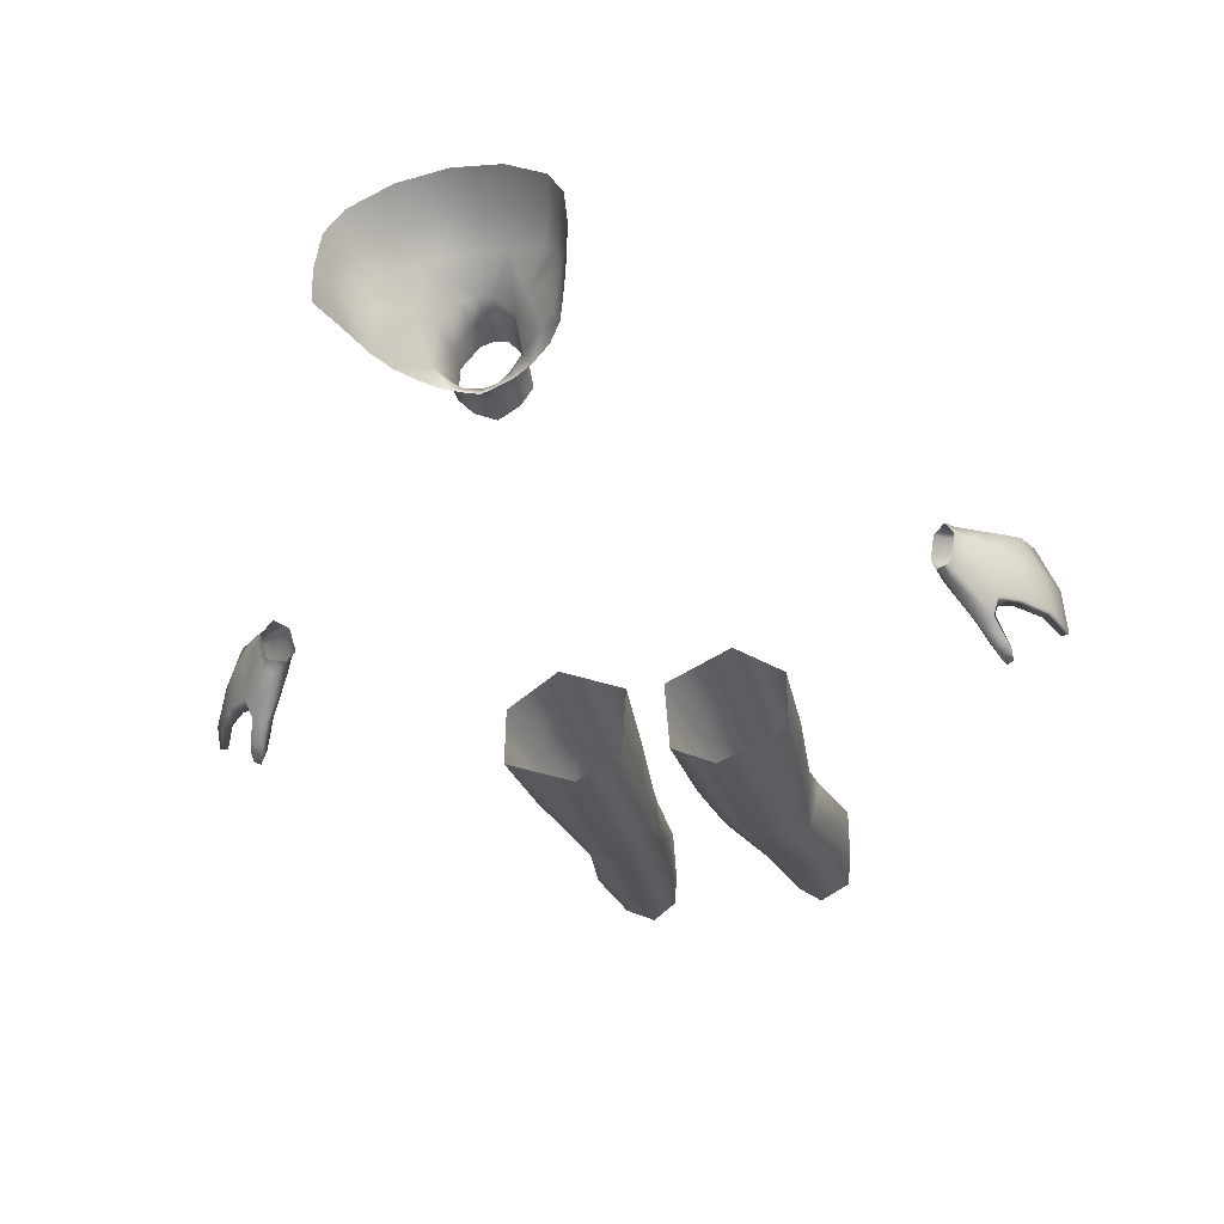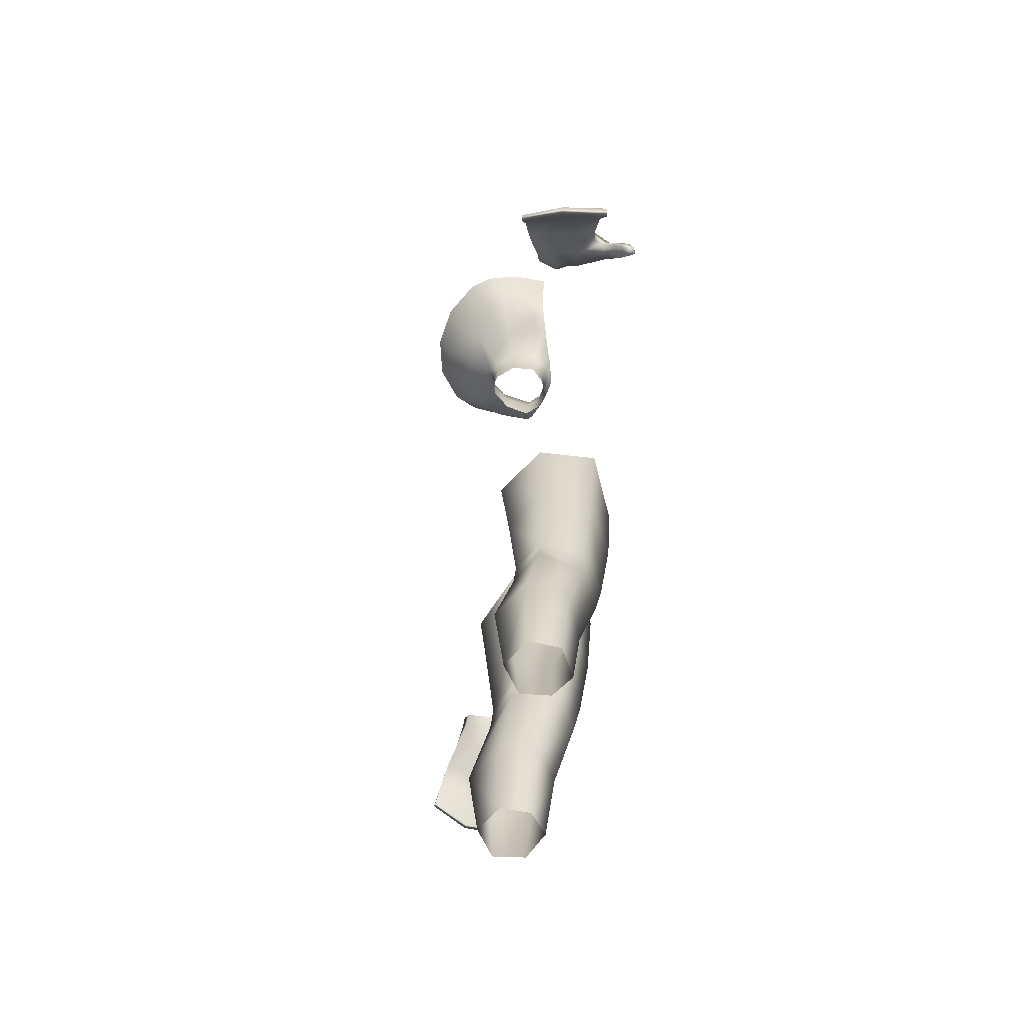
<metadata>
{"format":"obj","ext":"obj","renderer":"f3d","projection":"perspective","resolution":1024,"background":"white","views":[{"elev":-33.0,"azim":14.6,"up":"+Y"},{"elev":-63.9,"azim":-98.0,"up":"+Z"}]}
</metadata>
<code>
g NPC_Child_Size01_Body_006_LOD2
v 0.02869 0.02285 0.3148
v 0.02065 0.02392 0.3828
v 0.02042 -0.02331 0.3828
v 0.02588 -0.01402 0.3137
v 0.02772 -0.01107 0.2995
v 0.03007 0.02399 0.3016
v 0.05355 -0.0321 0.3149
v 0.05348 -0.04061 0.3843
v 0.0973 -0.019 0.386
v 0.05347 -0.02916 0.2993
v 0.02956 -0.008113 0.2853
v 0.03146 0.02512 0.2883
v 0.03547 0.03341 0.222
v 0.08718 -0.01434 0.3151
v 0.05339 -0.02623 0.2838
v 0.08451 -0.01155 0.2864
v 0.03873 0.004613 0.2201
v 0.04864 0.03158 0.1555
v 0.05022 0.008483 0.1555
v 0.0622 -0.01136 0.2207
v 0.0672 -0.004271 0.1555
v 0.08942 0.007039 0.1555
v 0.09545 0.001342 0.2222
v 0.09187 0.03171 0.1555
v 0.1028 0.03231 0.2244
v 0.07008 0.04584 0.1555
v 0.08584 -0.01294 0.3007
v 0.0908 0.01964 0.3157
v 0.09831 0.02029 0.386
v 0.0645 0.04156 0.3847
v 0.0919 0.0211 0.3031
v 0.0644 0.03597 0.3156
v 0.02065 0.02392 0.3828
v 0.02869 0.02285 0.3148
v 0.03007 0.02399 0.3016
v 0.06567 0.03807 0.2917
v 0.03146 0.02512 0.2883
v 0.09299 0.02255 0.2906
v 0.0717 0.053 0.225
v 0.03547 0.03341 0.222
v 0.04864 0.03158 0.1555
v 0.02065 0.02392 0.3828
v 0.01739 -0.02733 0.4534
v 0.02042 -0.02331 0.3828
v 0.0138 0.02583 0.4535
v 0.06354 0.04793 0.4539
v 0.0645 0.04156 0.3847
v 0.09831 0.02029 0.386
v 0.1017 0.02112 0.4549
v 0.0973 -0.019 0.386
v 0.1023 -0.02393 0.4558
v 0.05053 -0.0448 0.4545
v 0.05348 -0.04061 0.3843
v 0.01739 -0.02733 0.4534
v 0.02042 -0.02331 0.3828
v 0.2215 0.02317 0.5646
v 0.2276 0.02348 0.5563
v 0.2318 0.04016 0.5628
v 0.2252 0.03883 0.5696
v 0.2395 0.04258 0.5707
v 0.234 0.04188 0.5781
v 0.2406 0.02872 0.5832
v 0.2463 0.02842 0.5745
v 0.2414 0.007044 0.5717
v 0.2363 0.009177 0.5803
v 0.2334 0.004899 0.5668
v 0.2254 0.01142 0.57
v 0.2281 0.008714 0.5599
v 0.2276 0.02348 0.5563
v 0.2215 0.02317 0.5646
v 0.2808 0.06099 0.5008
v 0.2938 0.03084 0.4914
v 0.2991 0.03163 0.4934
v 0.2853 0.062 0.5024
v 0.2788 0.05774 0.5245
v 0.2721 0.05676 0.522
v 0.2991 0.03163 0.4934
v 0.2907 0.03053 0.5187
v 0.2586 0.05243 0.5363
v 0.2777 0.02887 0.54
v 0.2658 0.05213 0.5412
v 0.2475 0.04756 0.5459
v 0.2567 0.04768 0.553
v 0.2395 0.04258 0.5707
v 0.2318 0.04016 0.5628
v 0.2463 0.02842 0.5745
v 0.2648 0.02807 0.5548
v 0.2625 -0.00236 0.5512
v 0.2414 0.007044 0.5717
v 0.2783 -0.0004143 0.5389
v 0.2576 -0.01479 0.5455
v 0.2334 0.004899 0.5668
v 0.2947 -0.0008205 0.5189
v 0.2907 0.03053 0.5187
v 0.2991 0.03163 0.4934
v 0.3018 -0.00447 0.4952
v 0.2964 -0.004765 0.4936
v 0.2991 0.03163 0.4934
v 0.2938 0.03084 0.4914
v 0.2867 -0.001696 0.5156
v 0.2705 -0.0008646 0.5323
v 0.2605 -0.002568 0.5387
v 0.258 -0.009356 0.5388
v 0.2632 -0.0259 0.5324
v 0.2621 -0.0184 0.5295
v 0.2645 -0.0228 0.5224
v 0.2657 -0.02942 0.5242
v 0.2655 -0.03315 0.5174
v 0.2644 -0.02696 0.5175
v 0.2609 -0.03476 0.5159
v 0.2593 -0.02921 0.5156
v 0.2559 -0.02674 0.5194
v 0.258 -0.03295 0.5216
v 0.2521 -0.02319 0.526
v 0.2551 -0.02938 0.5298
v 0.2456 -0.01382 0.538
v 0.2482 -0.01925 0.5432
v 0.2281 0.008714 0.5599
v 0.258 -0.03295 0.5216
v 0.2655 -0.03315 0.5174
v 0.2609 -0.03476 0.5159
v 0.2657 -0.02942 0.5242
v 0.2632 -0.0259 0.5324
v 0.2551 -0.02938 0.5298
v 0.2938 0.03084 0.4914
v 0.2808 0.06099 0.5008
v 0.2721 0.05676 0.522
v 0.2833 0.02969 0.5158
v 0.2586 0.05243 0.5363
v 0.2636 0.0312 0.5287
v 0.2456 0.02717 0.5423
v 0.2475 0.04756 0.5459
v 0.2318 0.04016 0.5628
v 0.2276 0.02348 0.5563
v 0.2281 0.008714 0.5599
v 0.247 0.01044 0.5385
v 0.2456 -0.01382 0.538
v 0.2705 -0.0008646 0.5323
v 0.2605 -0.002568 0.5387
v 0.258 -0.009356 0.5388
v 0.2621 -0.0184 0.5295
v 0.2521 -0.02319 0.526
v 0.2867 -0.001696 0.5156
v 0.2833 0.02969 0.5158
v 0.2938 0.03084 0.4914
v 0.2964 -0.004765 0.4936
v 0.2645 -0.0228 0.5224
v 0.2559 -0.02674 0.5194
v 0.2593 -0.02921 0.5156
v 0.2644 -0.02696 0.5175
v -0.02042 -0.02331 0.3828
v -0.02065 0.02392 0.3828
v -0.02869 0.02285 0.3148
v -0.02588 -0.01402 0.3137
v -0.05355 -0.0321 0.3149
v -0.05348 -0.04061 0.3843
v -0.0973 -0.019 0.386
v -0.02772 -0.01107 0.2995
v -0.03007 0.02399 0.3016
v -0.05347 -0.02916 0.2993
v -0.08718 -0.01434 0.3151
v -0.02956 -0.008113 0.2853
v -0.03146 0.02512 0.2883
v -0.03547 0.03341 0.222
v -0.0908 0.01965 0.3157
v -0.09831 0.02029 0.386
v -0.0645 0.04156 0.3847
v -0.05339 -0.02623 0.2838
v -0.08451 -0.01155 0.2864
v -0.03873 0.004613 0.2201
v -0.04864 0.03158 0.1555
v -0.05022 0.008483 0.1555
v -0.0672 -0.004271 0.1555
v -0.08584 -0.01294 0.3007
v -0.0622 -0.01136 0.2207
v -0.08942 0.007039 0.1555
v -0.09545 0.001342 0.2222
v -0.09187 0.03171 0.1555
v -0.1028 0.03231 0.2244
v -0.07008 0.04584 0.1555
v -0.0919 0.0211 0.3031
v -0.0717 0.053 0.225
v -0.04864 0.03158 0.1555
v -0.03547 0.03341 0.222
v -0.03146 0.02512 0.2883
v -0.06567 0.03807 0.2917
v -0.03007 0.02399 0.3016
v -0.09299 0.02255 0.2906
v -0.0644 0.03597 0.3156
v -0.02869 0.02285 0.3148
v -0.02065 0.02392 0.3828
v -0.02065 0.02392 0.3828
v -0.02042 -0.02331 0.3828
v -0.01739 -0.02733 0.4534
v -0.0138 0.02583 0.4535
v -0.06354 0.04793 0.4539
v -0.0645 0.04156 0.3847
v -0.09831 0.02029 0.386
v -0.1017 0.02112 0.4549
v -0.0973 -0.019 0.386
v -0.1023 -0.02393 0.4558
v -0.05053 -0.0448 0.4545
v -0.05348 -0.04061 0.3843
v -0.01739 -0.02733 0.4534
v -0.02042 -0.02331 0.3828
v -0.2215 0.02317 0.5646
v -0.2318 0.04016 0.5628
v -0.2276 0.02348 0.5563
v -0.2252 0.03883 0.5696
v -0.2395 0.04259 0.5707
v -0.234 0.04188 0.5781
v -0.2406 0.02873 0.5832
v -0.2463 0.02842 0.5745
v -0.2414 0.007044 0.5717
v -0.2363 0.009177 0.5803
v -0.2334 0.004899 0.5668
v -0.2254 0.01142 0.57
v -0.2281 0.008714 0.5599
v -0.2276 0.02348 0.5563
v -0.2215 0.02317 0.5646
v -0.2808 0.06099 0.5008
v -0.2991 0.03163 0.4934
v -0.2938 0.03084 0.4914
v -0.2853 0.062 0.5024
v -0.2788 0.05774 0.5245
v -0.2721 0.05676 0.522
v -0.2991 0.03163 0.4934
v -0.2907 0.03053 0.5187
v -0.2586 0.05243 0.5363
v -0.2777 0.02887 0.54
v -0.2658 0.05213 0.5412
v -0.2475 0.04756 0.5459
v -0.2567 0.04768 0.553
v -0.2395 0.04259 0.5707
v -0.2318 0.04016 0.5628
v -0.2463 0.02842 0.5745
v -0.2648 0.02807 0.5548
v -0.2625 -0.00236 0.5512
v -0.2414 0.007044 0.5717
v -0.2783 -0.0004143 0.5389
v -0.2576 -0.01479 0.5455
v -0.2334 0.004899 0.5668
v -0.2947 -0.0008204 0.5189
v -0.2907 0.03053 0.5187
v -0.2991 0.03163 0.4934
v -0.3018 -0.00447 0.4952
v -0.2964 -0.004765 0.4936
v -0.2991 0.03163 0.4934
v -0.2938 0.03084 0.4914
v -0.2867 -0.001696 0.5156
v -0.2705 -0.0008646 0.5323
v -0.2605 -0.002568 0.5387
v -0.258 -0.009356 0.5388
v -0.2632 -0.0259 0.5324
v -0.2621 -0.0184 0.5295
v -0.2645 -0.0228 0.5224
v -0.2657 -0.02942 0.5242
v -0.2655 -0.03315 0.5174
v -0.2644 -0.02696 0.5175
v -0.2609 -0.03476 0.5159
v -0.2593 -0.02921 0.5156
v -0.2559 -0.02674 0.5194
v -0.258 -0.03295 0.5216
v -0.2521 -0.02319 0.526
v -0.2551 -0.02938 0.5298
v -0.2456 -0.01382 0.538
v -0.2482 -0.01925 0.5432
v -0.2281 0.008714 0.5599
v -0.258 -0.03295 0.5216
v -0.2609 -0.03476 0.5159
v -0.2655 -0.03315 0.5174
v -0.2657 -0.02942 0.5242
v -0.2632 -0.0259 0.5324
v -0.2551 -0.02938 0.5298
v -0.2938 0.03084 0.4914
v -0.2721 0.05676 0.522
v -0.2808 0.06099 0.5008
v -0.2833 0.02969 0.5158
v -0.2586 0.05243 0.5363
v -0.2636 0.0312 0.5287
v -0.2456 0.02717 0.5423
v -0.2475 0.04756 0.5459
v -0.2318 0.04016 0.5628
v -0.2276 0.02348 0.5563
v -0.2281 0.008714 0.5599
v -0.247 0.01044 0.5385
v -0.2456 -0.01382 0.538
v -0.2705 -0.0008646 0.5323
v -0.2605 -0.002568 0.5387
v -0.258 -0.009356 0.5388
v -0.2621 -0.0184 0.5295
v -0.2521 -0.02319 0.526
v -0.2867 -0.001696 0.5156
v -0.2833 0.02969 0.5158
v -0.2938 0.03084 0.4914
v -0.2964 -0.004765 0.4936
v -0.2645 -0.0228 0.5224
v -0.2559 -0.02674 0.5194
v -0.2593 -0.02921 0.5156
v -0.2644 -0.02696 0.5175
v -0 0.04824 0.8468
v -0 0.04846 0.8278
v 0.008945 0.04568 0.8282
v 0.009036 0.04586 0.8464
v 0.0211 0.03159 0.8276
v 0.02026 0.03218 0.8451
v 0.02422 0.03456 0.8653
v 0.01082 0.04975 0.8664
v -0 0.05185 0.8661
v 0.02026 0.03218 0.8451
v 0.0211 0.03159 0.8276
v 0.02371 0.01224 0.8231
v 0.02276 0.01121 0.8423
v 0.01444 0.002634 0.8198
v 0.02777 0.008807 0.8608
v 0.02422 0.03456 0.8653
v 0.01248 0.00164 0.8388
v 0.01753 0.000774 0.8545
v -0 -0.002113 0.8364
v -0 -0.003847 0.8496
v -0.01248 0.00164 0.8388
v -0 -0.003687 0.8175
v -0.01444 0.002634 0.8198
v -0.02371 0.01224 0.8231
v 0.01009 -0.003105 0.8513
v 0.01057 -0.007634 0.8539
v 0.02257 -0.004728 0.8566
v -0 -0.009473 0.8519
v -0.01057 -0.007634 0.8539
v -0.01009 -0.003105 0.8513
v -0.02257 -0.004728 0.8566
v -0.01753 0.000774 0.8545
v -0.02777 0.008807 0.8608
v -0.02276 0.01121 0.8423
v -0.02026 0.03218 0.8451
v -0.0211 0.03159 0.8276
v -0.02422 0.03437 0.8653
v 0.02777 0.008807 0.8608
v 0.01753 0.000774 0.8545
v 0.02257 -0.004728 0.8566
v 0.03462 -0.0008885 0.8623
v 0.04381 0.01205 0.8763
v 0.04799 0.002908 0.8729
v 0.02422 0.03456 0.8653
v 0.05801 0.005962 0.8877
v 0.03493 0.0384 0.8784
v 0.0257 0.06783 0.8863
v 0.01082 0.04975 0.8664
v -0 0.05185 0.8661
v -0 0.07258 0.8816
v -0 0.09142 0.8983
v 0.05398 0.01406 0.888
v 0.06307 0.02413 0.9026
v 0.06014 0.02863 0.8993
v 0.05143 0.03294 0.8915
v 0.0604 0.04572 0.9045
v 0.05006 0.0559 0.8962
v 0.06628 0.03413 0.911
v 0.06307 0.02413 0.9026
v 0.0717 0.0314 0.9242
v 0.06693 0.02996 0.9117
v 0.06684 0.05425 0.9189
v 0.05666 0.06904 0.9114
v 0.0681 0.0206 0.9128
v 0.06307 0.02413 0.9026
v 0.07006 0.007737 0.9216
v 0.07482 0.006852 0.938
v 0.07626 0.03103 0.9375
v 0.07275 0.06028 0.9352
v 0.06134 0.07974 0.9311
v 0.03357 0.09821 0.9257
v 0.02978 0.08501 0.9024
v -0 0.1048 0.9236
v 0.0681 0.0206 0.9128
v 0.06355 0.007377 0.9026
v 0.06307 0.02413 0.9026
v -0 0.04824 0.8468
v -0.008945 0.04568 0.8282
v -0 0.04846 0.8278
v -0.009036 0.04586 0.8464
v -0 0.05185 0.8661
v -0.0211 0.03159 0.8276
v -0.01082 0.04975 0.8664
v -0.02026 0.03218 0.8451
v -0.02422 0.03437 0.8653
v -0.02257 -0.004728 0.8566
v -0.01753 0.000774 0.8545
v -0.02777 0.008807 0.8608
v -0.03462 -0.0008885 0.8623
v -0.04799 0.002908 0.8729
v -0.04381 0.01205 0.8763
v -0.03493 0.03864 0.8784
v -0.02422 0.03437 0.8653
v -0.05801 0.005962 0.8877
v -0.01082 0.04975 0.8664
v -0.0257 0.06783 0.8863
v -0 0.05185 0.8661
v -0 0.07258 0.8816
v -0 0.09142 0.8983
v -0.05398 0.01406 0.888
v -0.06161 0.02638 0.901
v -0.05143 0.03294 0.8915
v -0.06161 0.02638 0.901
v -0.06661 0.03205 0.9113
v -0.0604 0.04572 0.9045
v -0.05006 0.0559 0.8962
v -0.05666 0.06904 0.9114
v -0.02978 0.08501 0.9024
v -0.03357 0.09821 0.9257
v -0 0.1048 0.9236
v -0.06134 0.07974 0.9311
v -0.06684 0.05425 0.9189
v -0.07275 0.06028 0.9352
v -0.0717 0.0314 0.9242
v -0.07626 0.03103 0.9375
v -0.0681 0.0206 0.9128
v -0.06161 0.02638 0.901
v -0.07006 0.007737 0.9216
v -0.07482 0.006852 0.938
v -0.0681 0.0206 0.9128
v -0.06355 0.007377 0.9026
v -0.06161 0.02638 0.901
g NPC_Child_Size01_Body_006_LOD2_0
f 3 2 1
f 4 3 1
f 4 1 5
f 1 6 5
f 3 4 7
f 8 3 7
f 8 7 9
f 7 4 10
f 4 5 10
f 5 6 11
f 6 12 11
f 11 12 13
f 7 14 9
f 14 7 10
f 5 11 15
f 10 5 15
f 15 16 10
f 17 11 13
f 15 11 17
f 13 18 17
f 18 19 17
f 20 15 17
f 20 17 19
f 15 20 16
f 21 20 19
f 21 22 20
f 22 23 20
f 20 23 16
f 23 22 24
f 25 23 24
f 16 23 25
f 25 24 26
f 16 27 10
f 27 14 10
f 28 14 27
f 14 28 9
f 28 29 9
f 29 28 30
f 31 27 16
f 31 28 27
f 28 32 30
f 28 31 32
f 30 32 33
f 32 34 33
f 34 32 35
f 32 36 35
f 31 36 32
f 35 36 37
f 38 31 16
f 38 36 31
f 38 16 25
f 38 25 36
f 37 36 39
f 25 39 36
f 40 37 39
f 39 25 26
f 41 40 39
f 26 41 39
f 44 43 42
f 43 45 42
f 42 45 46
f 47 42 46
f 47 46 48
f 46 49 48
f 48 49 50
f 49 51 50
f 50 51 52
f 53 50 52
f 53 52 54
f 55 53 54
f 58 57 56
f 59 58 56
f 60 58 59
f 61 60 59
f 61 62 60
f 62 63 60
f 63 62 64
f 62 65 64
f 64 65 66
f 65 67 66
f 67 68 66
f 69 68 67
f 70 69 67
f 73 72 71
f 74 73 71
f 75 74 71
f 76 75 71
f 77 74 75
f 78 77 75
f 75 76 79
f 78 75 80
f 81 75 79
f 75 81 80
f 81 79 82
f 83 81 82
f 83 82 84
f 82 85 84
f 84 86 83
f 83 87 81
f 86 87 83
f 87 80 81
f 87 86 88
f 86 89 88
f 80 87 90
f 87 88 90
f 91 88 89
f 91 89 92
f 90 93 80
f 93 94 80
f 95 94 93
f 96 95 93
f 97 96 93
f 98 96 97
f 99 98 97
f 100 97 93
f 93 90 100
f 90 101 100
f 90 88 101
f 88 102 101
f 102 88 103
f 88 91 103
f 103 91 104
f 105 103 104
f 106 105 104
f 107 106 104
f 106 107 108
f 109 106 108
f 108 110 109
f 110 111 109
f 111 110 112
f 110 113 112
f 114 112 113
f 115 114 113
f 116 114 115
f 104 91 117
f 115 104 117
f 117 116 115
f 117 91 92
f 116 117 118
f 117 92 118
f 121 120 119
f 120 122 119
f 122 123 119
f 123 124 119
f 127 126 125
f 128 127 125
f 129 127 128
f 130 129 128
f 129 130 131
f 132 129 131
f 132 131 133
f 131 134 133
f 134 131 135
f 131 136 135
f 135 136 137
f 130 138 131
f 138 136 131
f 138 139 136
f 140 136 139
f 140 137 136
f 137 140 141
f 142 137 141
f 138 130 143
f 130 144 143
f 144 145 143
f 145 146 143
f 141 147 142
f 147 148 142
f 149 148 147
f 150 149 147
f 153 152 151
f 154 153 151
f 154 151 155
f 151 156 155
f 155 156 157
f 153 154 158
f 159 153 158
f 154 155 160
f 158 154 160
f 161 155 157
f 160 155 161
f 159 158 162
f 163 159 162
f 164 163 162
f 165 161 157
f 166 165 157
f 165 166 167
f 168 162 158
f 160 168 158
f 169 168 160
f 170 164 162
f 162 168 170
f 171 164 170
f 172 171 170
f 172 170 173
f 174 160 161
f 174 161 165
f 174 169 160
f 168 175 170
f 170 175 173
f 175 168 169
f 176 173 175
f 177 176 175
f 177 175 169
f 176 177 178
f 177 179 178
f 177 169 179
f 178 179 180
f 181 174 165
f 169 174 181
f 179 182 180
f 183 180 182
f 184 183 182
f 185 184 182
f 186 185 182
f 182 179 186
f 186 187 185
f 169 188 179
f 188 169 181
f 179 188 186
f 186 188 181
f 181 165 189
f 186 181 189
f 186 189 187
f 189 165 167
f 189 190 187
f 189 167 191
f 190 189 191
f 194 193 192
f 195 194 192
f 195 192 196
f 192 197 196
f 196 197 198
f 199 196 198
f 198 200 199
f 200 201 199
f 201 200 202
f 200 203 202
f 202 203 204
f 203 205 204
f 208 207 206
f 207 209 206
f 207 210 209
f 210 211 209
f 212 211 210
f 213 212 210
f 212 213 214
f 215 212 214
f 215 214 216
f 217 215 216
f 218 217 216
f 218 219 217
f 219 220 217
f 223 222 221
f 222 224 221
f 224 225 221
f 225 226 221
f 224 227 225
f 227 228 225
f 226 225 229
f 225 228 230
f 225 231 229
f 231 225 230
f 229 231 232
f 231 233 232
f 232 233 234
f 235 232 234
f 236 234 233
f 237 233 231
f 237 236 233
f 230 237 231
f 236 237 238
f 239 236 238
f 237 230 240
f 238 237 240
f 238 241 239
f 239 241 242
f 243 240 230
f 244 243 230
f 244 245 243
f 245 246 243
f 246 247 243
f 246 248 247
f 248 249 247
f 247 250 243
f 240 243 250
f 251 240 250
f 238 240 251
f 252 238 251
f 238 252 253
f 241 238 253
f 241 253 254
f 253 255 254
f 255 256 254
f 256 257 254
f 257 256 258
f 256 259 258
f 260 258 259
f 261 260 259
f 260 261 262
f 263 260 262
f 262 264 263
f 264 265 263
f 264 266 265
f 241 254 267
f 254 265 267
f 266 267 265
f 241 267 242
f 267 266 268
f 242 267 268
f 271 270 269
f 272 271 269
f 273 272 269
f 274 273 269
f 277 276 275
f 276 278 275
f 276 279 278
f 279 280 278
f 280 279 281
f 279 282 281
f 281 282 283
f 284 281 283
f 281 284 285
f 286 281 285
f 286 285 287
f 288 280 281
f 286 288 281
f 289 288 286
f 286 290 289
f 287 290 286
f 290 287 291
f 287 292 291
f 280 288 293
f 294 280 293
f 295 294 293
f 296 295 293
f 297 291 292
f 298 297 292
f 298 299 297
f 299 300 297
f 303 302 301
f 304 303 301
f 303 304 305
f 304 306 305
f 306 304 307
f 304 308 307
f 304 301 308
f 301 309 308
f 312 311 310
f 313 312 310
f 312 313 314
f 315 313 310
f 316 315 310
f 313 315 317
f 313 317 314
f 315 318 317
f 317 319 314
f 320 319 317
f 321 319 320
f 319 322 314
f 322 319 323
f 319 321 323
f 323 321 324
f 325 317 318
f 325 320 317
f 326 325 318
f 320 325 326
f 327 326 318
f 328 320 326
f 320 328 329
f 330 320 329
f 330 321 320
f 330 329 331
f 332 330 331
f 321 330 332
f 332 333 321
f 321 334 324
f 333 334 321
f 324 334 335
f 335 334 333
f 336 324 335
f 337 335 333
f 340 339 338
f 341 340 338
f 338 342 341
f 342 343 341
f 338 344 342
f 343 342 345
f 344 346 342
f 347 346 344
f 348 347 344
f 347 348 349
f 350 347 349
f 347 350 351
f 342 352 345
f 342 346 352
f 345 352 353
f 352 354 353
f 346 355 352
f 355 354 352
f 356 355 346
f 354 355 356
f 347 357 346
f 357 356 346
f 358 354 356
f 354 358 359
f 358 356 360
f 360 361 358
f 358 361 359
f 362 356 357
f 356 362 360
f 363 357 347
f 363 362 357
f 364 361 360
f 364 365 361
f 364 360 366
f 367 366 360
f 368 367 360
f 368 360 369
f 360 362 369
f 370 369 362
f 363 370 362
f 370 363 371
f 372 363 347
f 363 372 371
f 372 347 351
f 372 351 371
f 351 373 371
f 366 375 374
f 345 374 375
f 376 374 345
f 379 378 377
f 378 380 377
f 377 380 381
f 380 378 382
f 380 383 381
f 384 380 382
f 380 384 383
f 384 385 383
f 388 387 386
f 389 388 386
f 389 390 388
f 390 391 388
f 391 392 388
f 392 393 388
f 390 394 391
f 393 392 395
f 392 396 395
f 395 396 397
f 396 398 397
f 398 396 399
f 391 400 392
f 394 400 391
f 394 401 400
f 400 402 392
f 403 402 400
f 403 404 402
f 392 402 405
f 404 405 402
f 406 396 392
f 406 392 405
f 406 407 396
f 407 406 405
f 396 408 399
f 407 408 396
f 408 409 399
f 409 410 399
f 411 409 408
f 407 411 408
f 407 412 411
f 412 407 405
f 412 413 411
f 412 405 414
f 412 414 413
f 405 404 414
f 414 415 413
f 404 416 414
f 417 416 404
f 414 416 418
f 415 414 418
f 419 415 418
f 421 418 420
f 420 394 421
f 420 422 394

</code>
